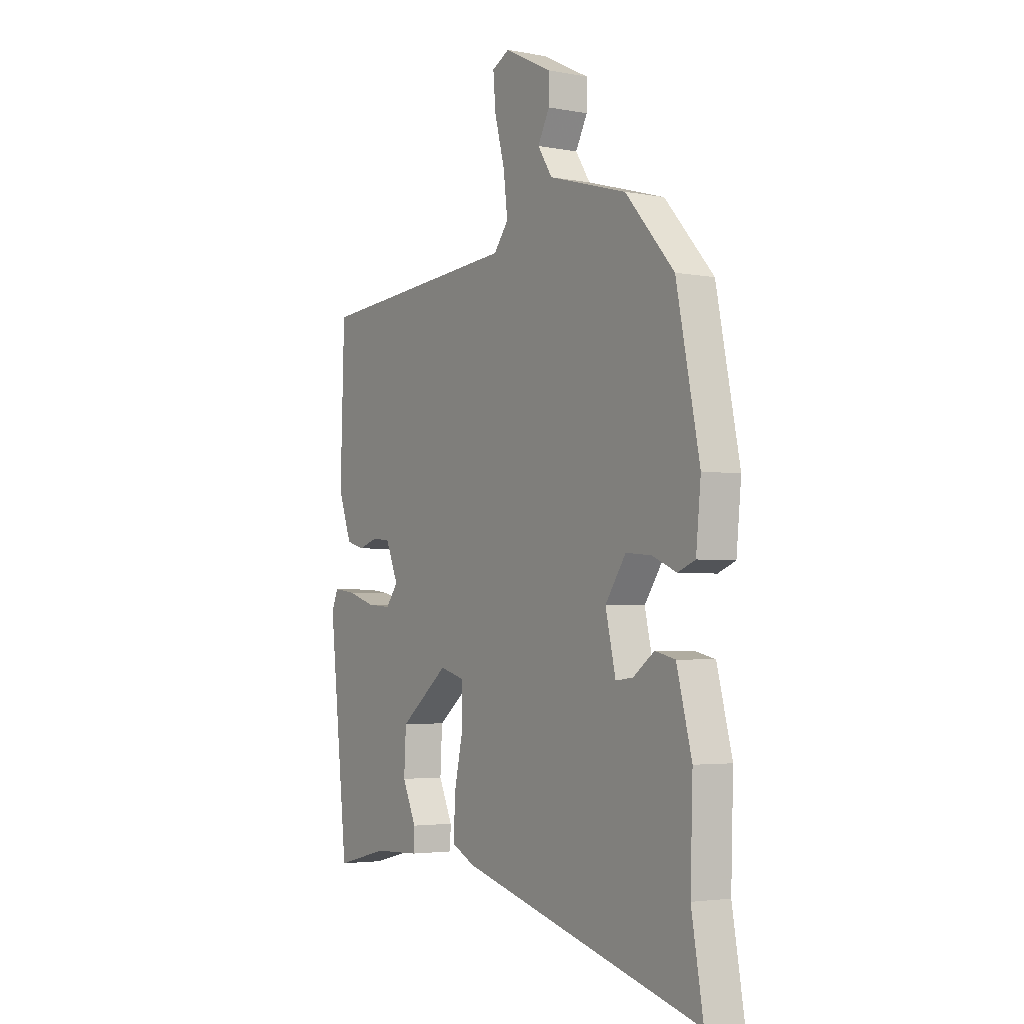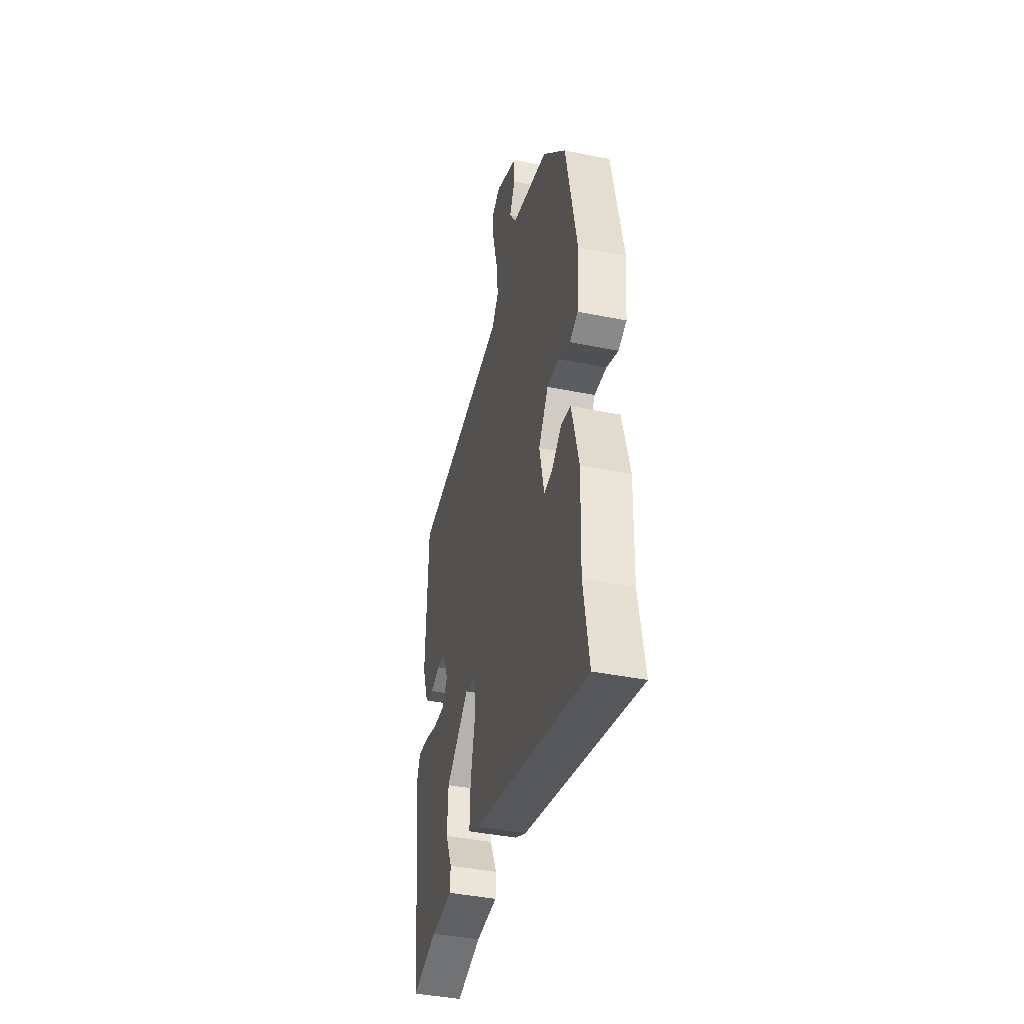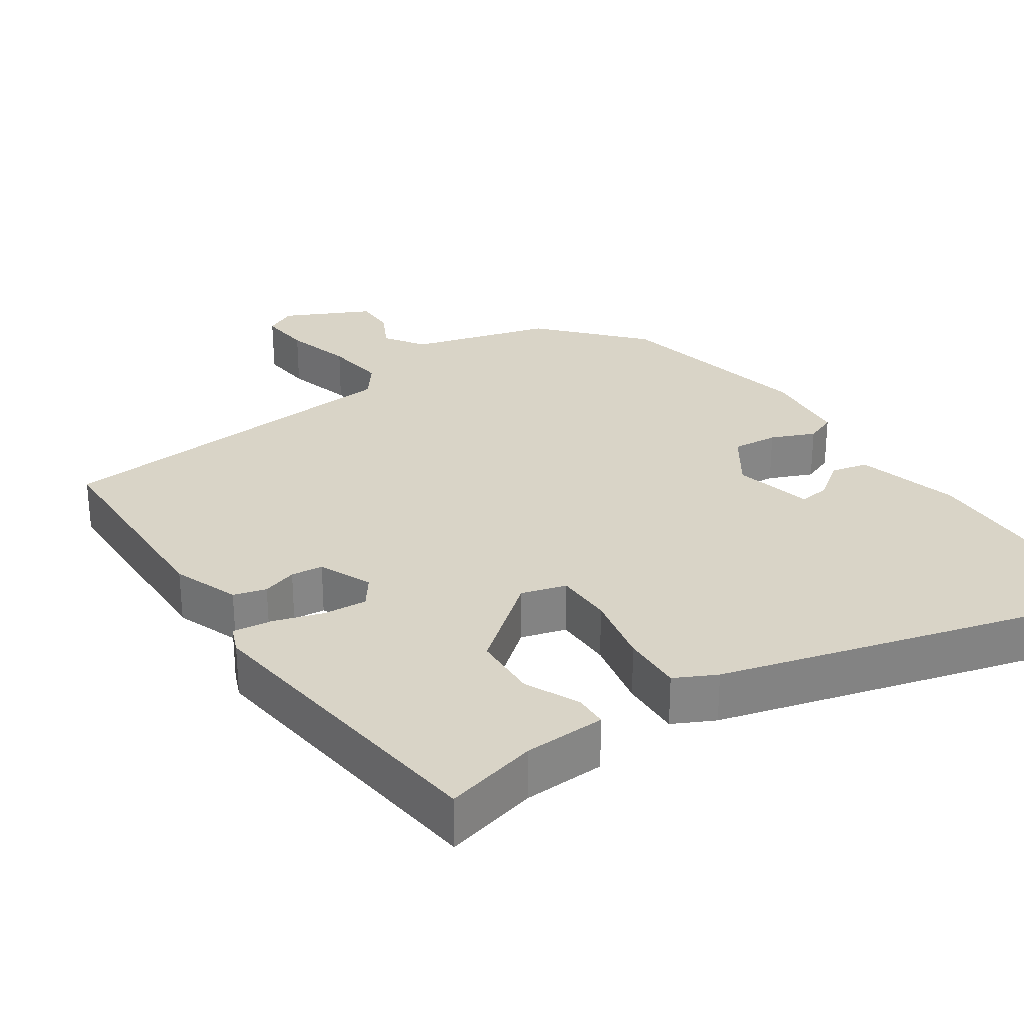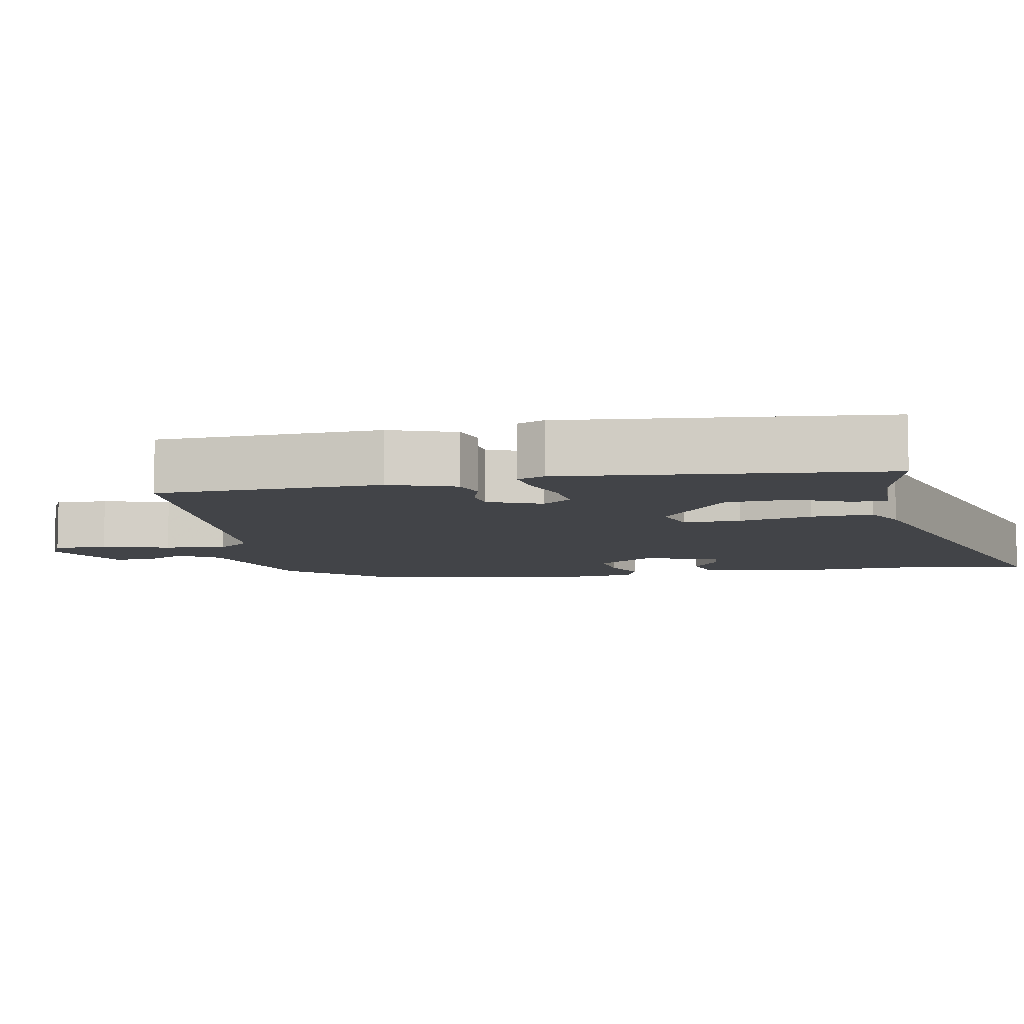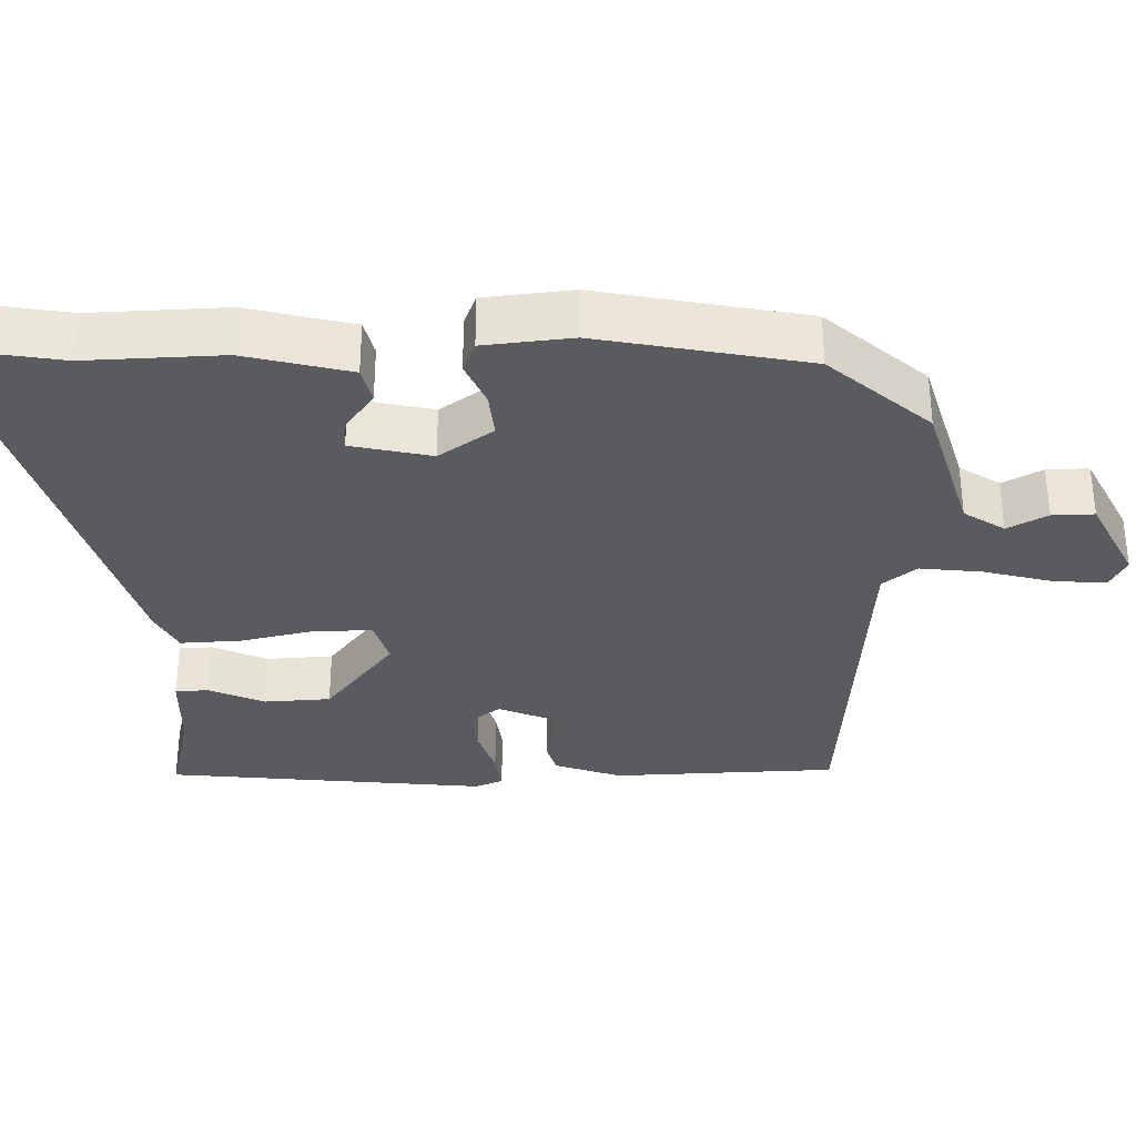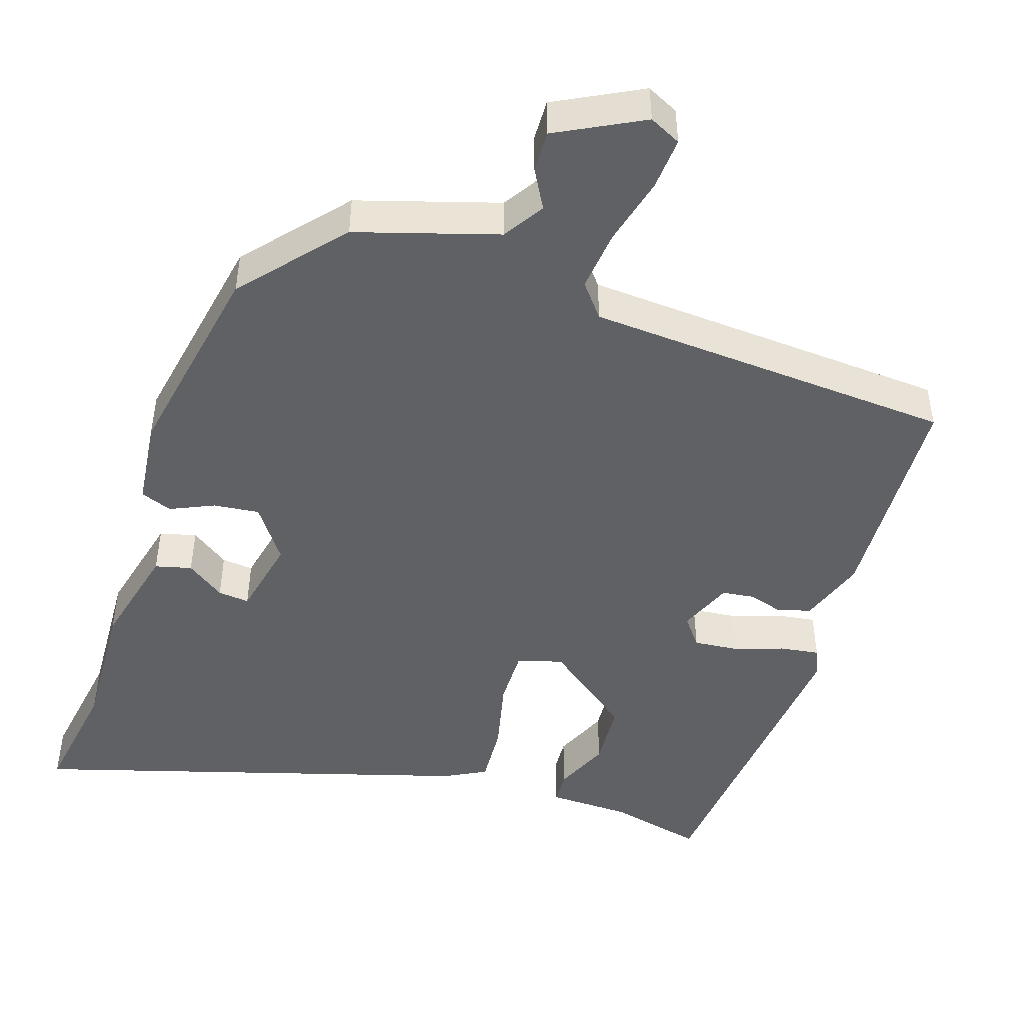
<metadata>
{"format":"obj","ext":"obj","renderer":"f3d","projection":"perspective","resolution":1024,"background":"white","views":[{"elev":-3.4,"azim":-122.4,"up":"+Z"},{"elev":-41.7,"azim":-103.7,"up":"+Z"},{"elev":28.8,"azim":145.4,"up":"+Y"},{"elev":-8.1,"azim":101.4,"up":"+Y"},{"elev":-32.9,"azim":-88.5,"up":"+Y"},{"elev":-46.8,"azim":-17.3,"up":"+Y"}]}
</metadata>
<code>
v 0.511 0.07 0.437
v 0.521 0.07 0.129
v 0.488 0.07 0.038
v 0.443 0.07 0.025
v 0.395 0.07 0.04
v 0.351 0.07 0.035
v 0.32 0.07 -0.038
v 0.35 0.07 -0.078
v 0.41 0.07 -0.073
v 0.479 0.07 -0.051
v 0.533 0.07 -0.044
v 0.549 0.07 -0.082
v 0.501 0.07 -0.522
v 0.372 0.07 -0.49
v 0.259 0.07 -0.486
v 0.257 0.07 -0.44
v 0.291 0.07 -0.365
v 0.286 0.07 -0.274
v 0.166 0.07 -0.179
v 0.104 0.07 -0.197
v 0.104 0.07 -0.276
v 0.126 0.07 -0.376
v 0.13 0.07 -0.46
v 0.073 0.07 -0.489
v -0.527 0.07 -0.658
v -0.498 0.07 -0.491
v -0.504 0.07 -0.305
v -0.467 0.07 -0.162
v -0.417 0.07 -0.15
v -0.365 0.07 -0.188
v -0.322 0.07 -0.193
v -0.297 0.07 -0.084
v -0.348 0.07 -0.01
v -0.411 0.07 -0.016
v -0.471 0.07 -0.042
v -0.514 0.07 -0.025
v -0.526 0.07 0.095
v -0.469 0.07 0.377
v -0.349 0.07 0.512
v -0.156 0.07 0.568
v -0.12 0.07 0.623
v -0.149 0.07 0.677
v -0.15 0.07 0.734
v -0.032 0.07 0.793
v 0.011 0.07 0.771
v 0.005 0.07 0.699
v -0.02 0.07 0.606
v -0.03 0.07 0.522
v 0.006 0.07 0.476
v 0.511 0 0.437
v 0.521 0 0.129
v 0.488 0 0.038
v 0.443 0 0.025
v 0.395 0 0.04
v 0.351 0 0.035
v 0.32 0 -0.038
v 0.35 0 -0.078
v 0.41 0 -0.073
v 0.479 0 -0.051
v 0.533 0 -0.044
v 0.549 0 -0.082
v 0.501 0 -0.522
v 0.372 0 -0.49
v 0.259 0 -0.486
v 0.257 0 -0.44
v 0.291 0 -0.365
v 0.286 0 -0.274
v 0.166 0 -0.179
v 0.104 0 -0.197
v 0.104 0 -0.276
v 0.126 0 -0.376
v 0.13 0 -0.46
v 0.073 0 -0.489
v -0.527 0 -0.658
v -0.498 0 -0.491
v -0.504 0 -0.305
v -0.467 0 -0.162
v -0.417 0 -0.15
v -0.365 0 -0.188
v -0.322 0 -0.193
v -0.297 0 -0.084
v -0.348 0 -0.01
v -0.411 0 -0.016
v -0.471 0 -0.042
v -0.514 0 -0.025
v -0.526 0 0.095
v -0.469 0 0.377
v -0.349 0 0.512
v -0.156 0 0.568
v -0.12 0 0.623
v -0.149 0 0.677
v -0.15 0 0.734
v -0.032 0 0.793
v 0.011 0 0.771
v 0.005 0 0.699
v -0.02 0 0.606
v -0.03 0 0.522
v 0.006 0 0.476
f 44 45 46 47
f 44 47 48
f 41 42 43 44
f 41 44 48
f 40 41 48 49
f 38 39 40 49
f 34 35 36 37
f 33 34 37 38
f 32 33 38 49
f 27 28 29 30
f 26 27 30 31
f 25 26 31
f 24 25 31
f 21 22 23 24
f 20 21 24 31
f 19 20 31 32
f 14 15 16 17
f 14 17 18
f 13 14 18
f 12 13 18
f 9 10 11 12
f 8 9 12 18
f 7 8 18 19
f 2 3 4 5
f 2 5 6
f 1 2 6
f 7 19 32 49
f 1 6 7 49
f 96 95 94 93
f 97 96 93
f 93 92 91 90
f 97 93 90
f 98 97 90 89
f 98 89 88 87
f 86 85 84 83
f 87 86 83 82
f 98 87 82 81
f 79 78 77 76
f 80 79 76 75
f 80 75 74
f 80 74 73
f 73 72 71 70
f 80 73 70 69
f 81 80 69 68
f 66 65 64 63
f 67 66 63
f 67 63 62
f 67 62 61
f 61 60 59 58
f 67 61 58 57
f 68 67 57 56
f 54 53 52 51
f 55 54 51
f 55 51 50
f 98 81 68 56
f 98 56 55 50
f 1 50 51 2
f 2 51 52 3
f 3 52 53 4
f 4 53 54 5
f 5 54 55 6
f 6 55 56 7
f 7 56 57 8
f 8 57 58 9
f 9 58 59 10
f 10 59 60 11
f 11 60 61 12
f 12 61 62 13
f 13 62 63 14
f 14 63 64 15
f 15 64 65 16
f 16 65 66 17
f 17 66 67 18
f 18 67 68 19
f 19 68 69 20
f 20 69 70 21
f 21 70 71 22
f 22 71 72 23
f 23 72 73 24
f 24 73 74 25
f 25 74 75 26
f 26 75 76 27
f 27 76 77 28
f 28 77 78 29
f 29 78 79 30
f 30 79 80 31
f 31 80 81 32
f 32 81 82 33
f 33 82 83 34
f 34 83 84 35
f 35 84 85 36
f 36 85 86 37
f 37 86 87 38
f 38 87 88 39
f 39 88 89 40
f 40 89 90 41
f 41 90 91 42
f 42 91 92 43
f 43 92 93 44
f 44 93 94 45
f 45 94 95 46
f 46 95 96 47
f 47 96 97 48
f 48 97 98 49
f 49 98 50 1

</code>
